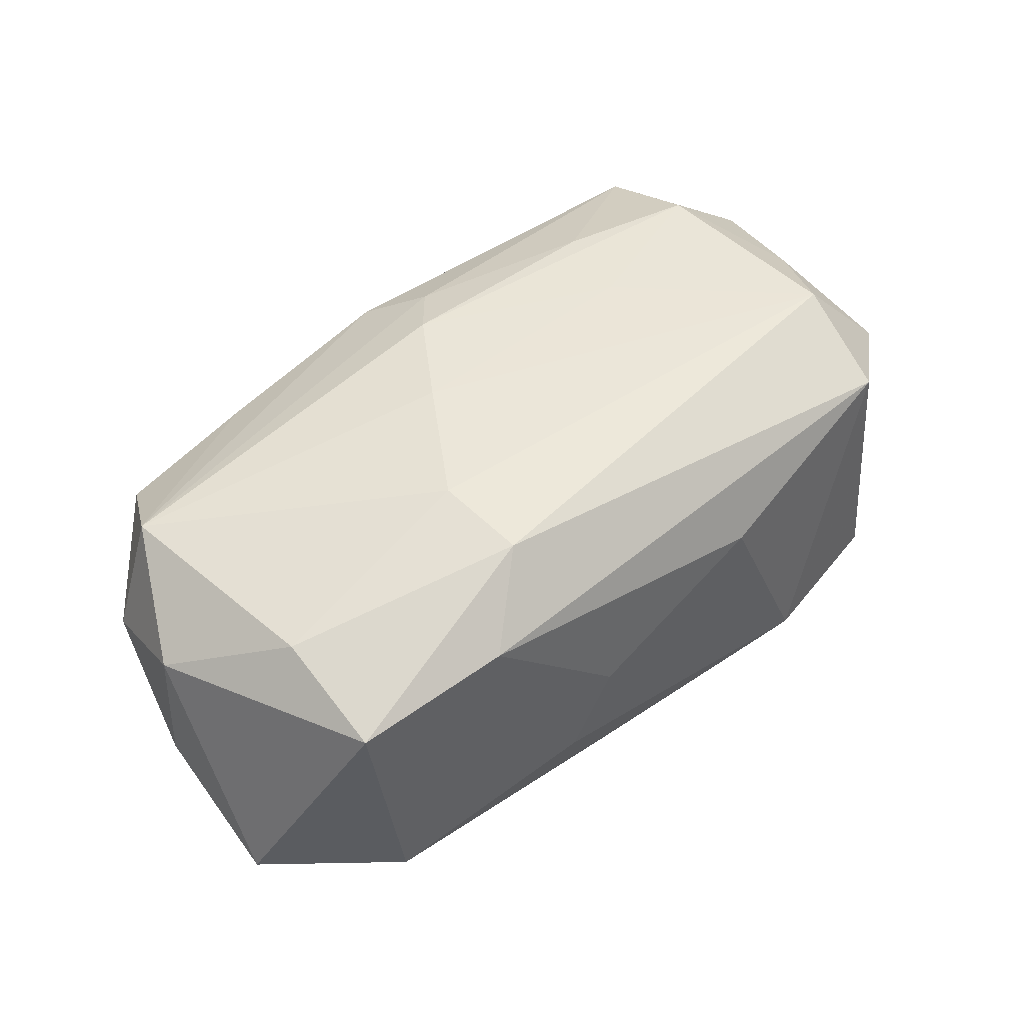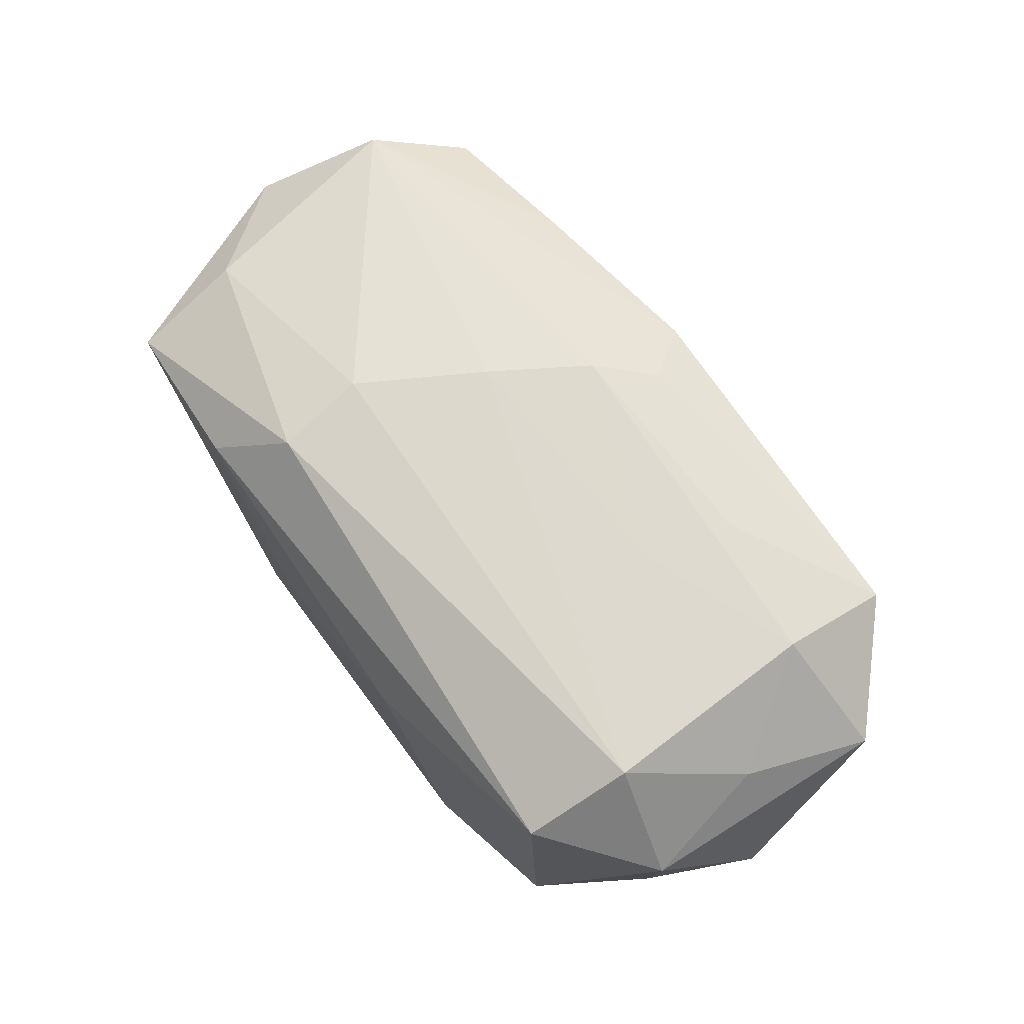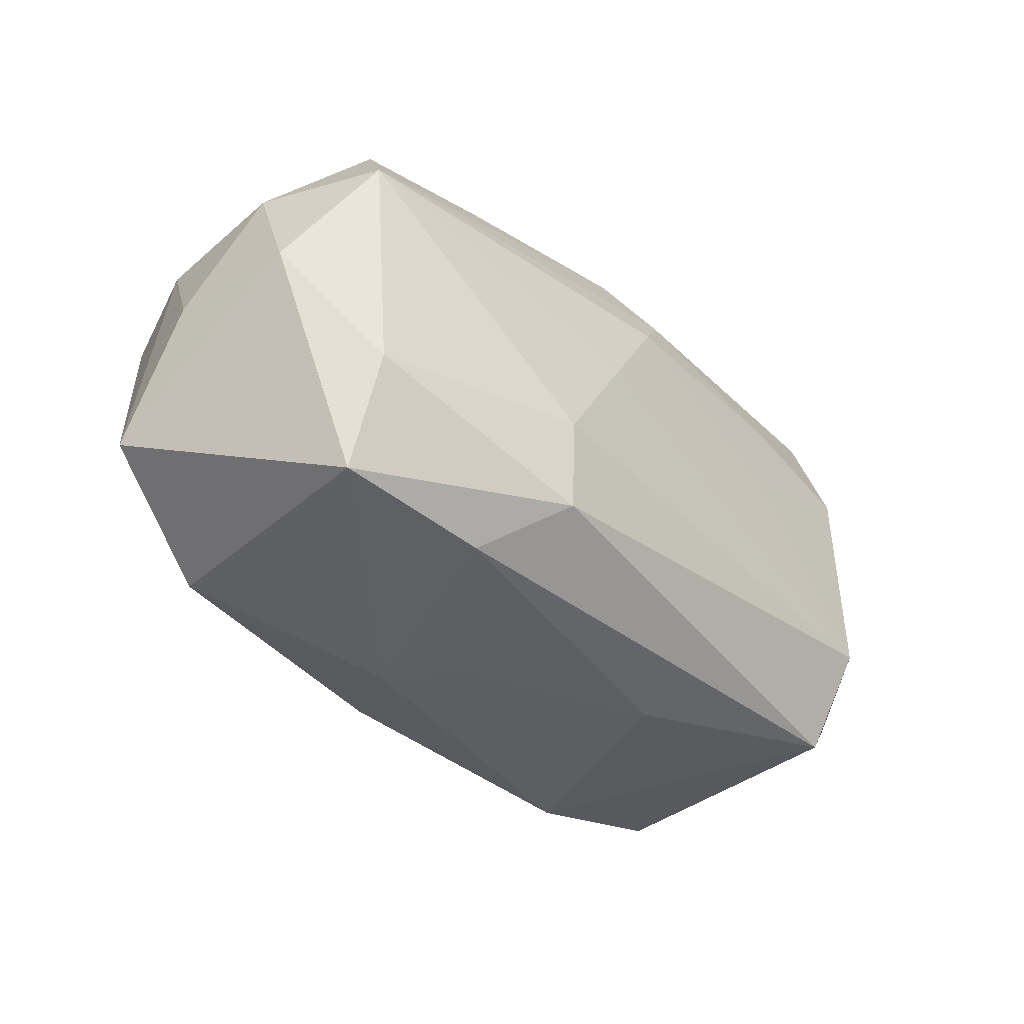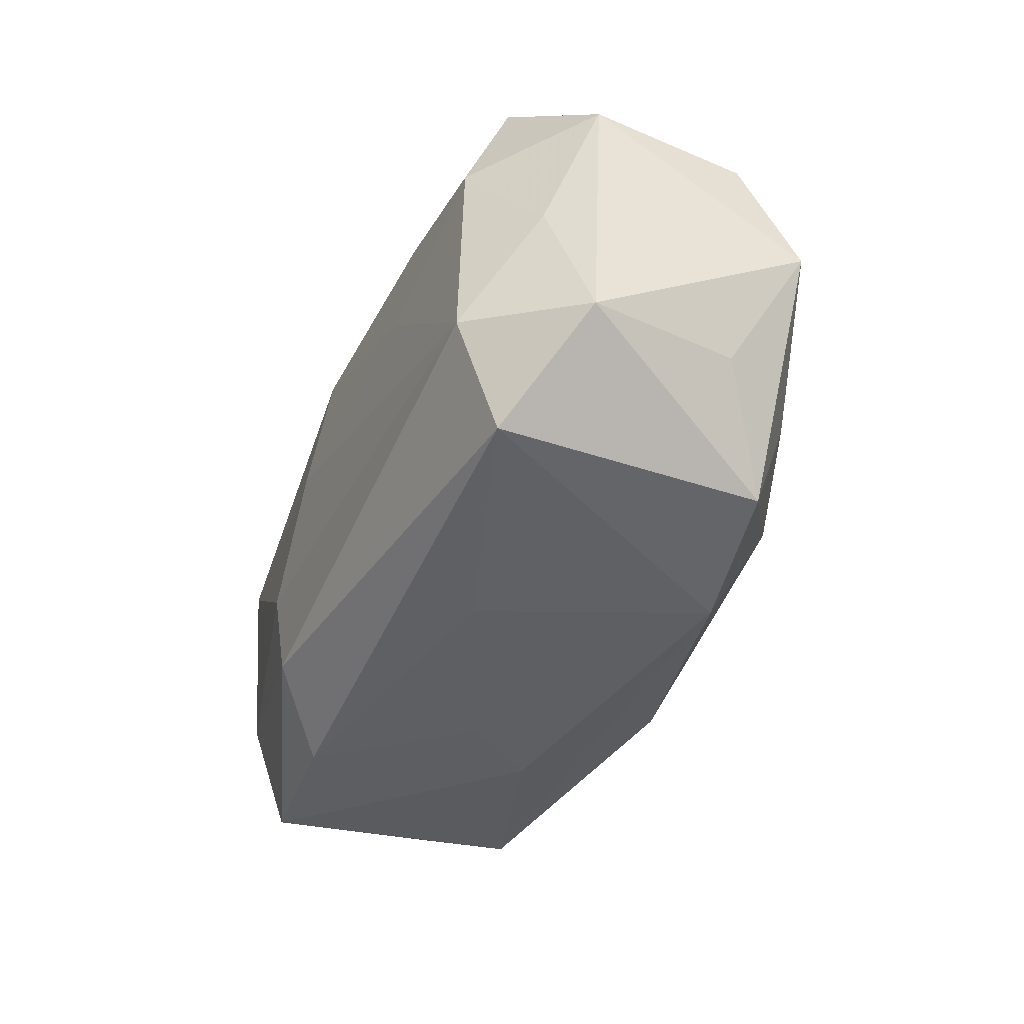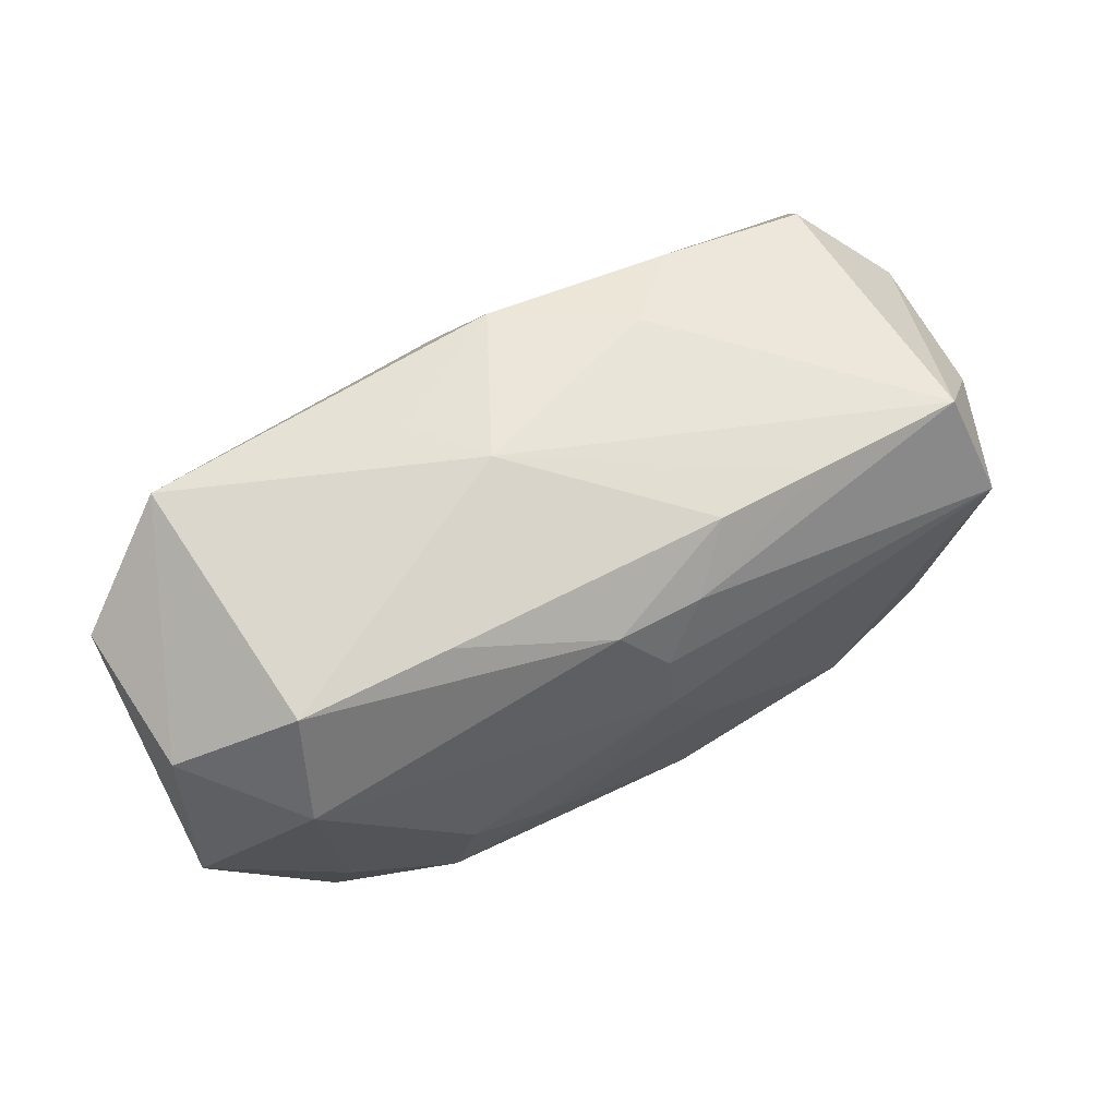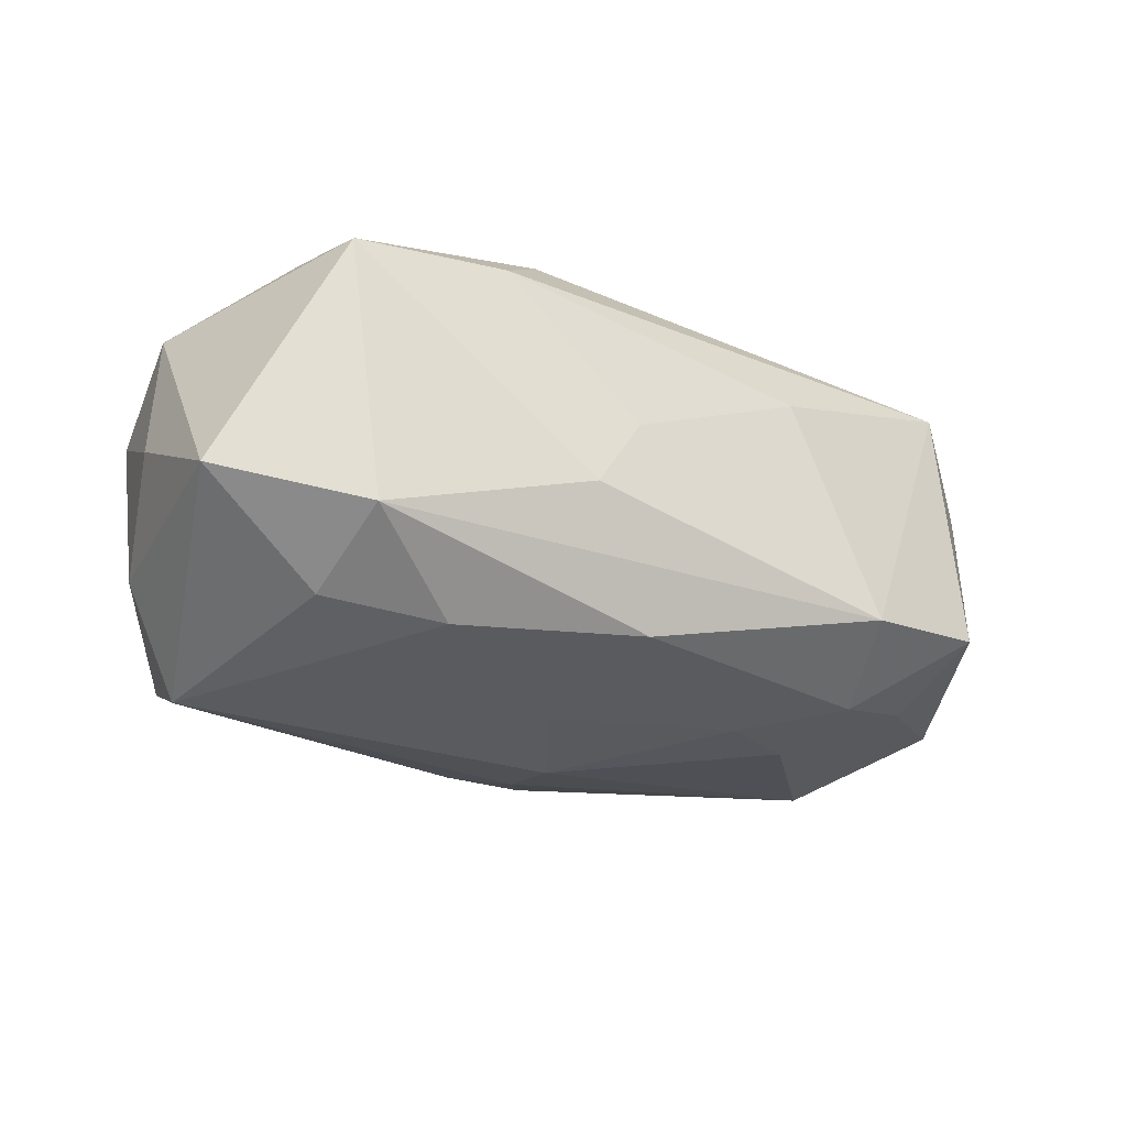
<metadata>
{"format":"obj","ext":"obj","renderer":"f3d","projection":"perspective","resolution":1024,"background":"white","views":[{"elev":47.0,"azim":-40.1,"up":"+Z"},{"elev":72.1,"azim":52.7,"up":"+Z"},{"elev":-37.4,"azim":-49.9,"up":"+Y"},{"elev":-41.7,"azim":64.7,"up":"+Y"},{"elev":61.1,"azim":146.8,"up":"+Y"},{"elev":-29.4,"azim":-32.9,"up":"+Z"}]}
</metadata>
<code>
v -0.03349 -0.0001178 -0.002555
v 0.02544 -0.01603 -0.007314
v -0.03319 -0.009507 -0.008098
v 0.01317 0.003217 0.01519
v 0.03159 -0.009245 0.008121
v -0.002324 -0.01444 -0.014
v -0.01526 -0.01676 0.009553
v 0.02497 -0.008039 0.01528
v -0.0008241 0.0178 0.01066
v -0.005189 -0.01783 -4.397e-05
v 0.02505 -0.007972 -0.01021
v 0.00822 -0.01783 0.006303
v -0.02547 0.01536 0.00726
v -0.02658 -0.01585 0.008134
v 0.02536 0.01468 -0.007825
v 0.02396 -0.01563 0.0117
v 0.002064 0.01346 0.01358
v -0.01329 0.01611 -0.01158
v 0.01653 -0.004213 -0.01405
v 0.03329 0.009026 0.008164
v -0.02667 -0.007619 0.01104
v 0.02702 0.007206 -0.01127
v -0.0305 0.008319 -0.007798
v -0.01565 -0.01075 -0.01522
v -0.00856 -0.01779 -0.005575
v -0.01106 -0.005948 0.0151
v -0.02346 -0.0152 -0.0107
v -0.02664 0.007934 -0.01619
v 0.01764 -0.01101 -0.0128
v 0.03441 -0.0006368 -0.007014
v 0.004143 0.01293 -0.01364
v -0.03171 0.008642 0.00278
v -0.02489 0.01554 -0.01206
v 0.00112 0.00882 -0.01535
v -0.03299 5.743e-05 0.006681
v 0.03008 -0.0002589 0.01112
v -0.01044 -0.0126 0.01432
v -0.005633 0.01645 -0.01124
v 0.02493 0.007697 0.01489
v -0.02384 -0.007851 -0.01414
v 0.01531 -0.01783 -0.009187
v 0.01056 -0.006531 -0.01456
v 0.01455 0.01563 -0.009233
v 0.008716 0.01795 0.005801
v 0.001162 0.003991 -0.01621
v 0.005452 0.01885 4.173e-05
v -0.01486 0.01654 0.008797
v 0.03076 -0.008991 -0.002719
v -0.003206 -0.003213 -0.01572
v -0.0287 0.008465 0.0116
v -0.005607 0.002734 0.01528
v -0.002079 0.0129 -0.01405
v -0.009465 0.01795 0.004385
v -0.001204 0.009491 0.01509
v 0.03319 0.008539 -0.003274
v 0.015 0.009881 0.01477
v 0.02546 0.01603 0.0117
f 46 15 43
f 30 22 55
f 55 22 15
f 57 15 46
f 57 55 15
f 41 29 2
f 2 16 41
f 25 27 41
f 14 27 25
f 16 2 5
f 45 22 19
f 19 22 29
f 33 53 46
f 13 53 33
f 30 2 11
f 11 2 29
f 11 22 30
f 29 22 11
f 44 57 46
f 51 50 26
f 26 50 21
f 3 1 23
f 3 27 14
f 41 16 12
f 23 1 32
f 32 50 13
f 32 33 23
f 13 33 32
f 16 5 8
f 8 51 26
f 48 2 30
f 30 5 48
f 48 5 2
f 55 57 20
f 30 55 20
f 20 5 30
f 20 57 39
f 26 21 37
f 37 21 14
f 37 8 26
f 16 8 37
f 31 43 15
f 15 22 31
f 35 21 50
f 50 32 35
f 35 32 1
f 14 21 35
f 35 3 14
f 1 3 35
f 9 17 57
f 50 17 9
f 57 44 9
f 46 53 9
f 9 44 46
f 50 51 54
f 54 17 50
f 27 3 40
f 42 19 29
f 45 19 42
f 42 49 45
f 14 25 7
f 7 37 14
f 7 12 16
f 16 37 7
f 36 8 5
f 5 20 36
f 39 8 36
f 36 20 39
f 28 40 3
f 23 33 28
f 28 3 23
f 43 31 38
f 46 43 38
f 34 22 45
f 34 31 22
f 45 28 34
f 47 53 13
f 47 9 53
f 13 50 47
f 50 9 47
f 56 54 39
f 17 54 56
f 39 57 56
f 57 17 56
f 51 8 4
f 4 54 51
f 4 8 39
f 39 54 4
f 6 42 29
f 41 27 6
f 6 29 41
f 10 7 25
f 12 7 10
f 10 25 41
f 41 12 10
f 52 28 33
f 52 38 31
f 31 34 52
f 52 34 28
f 40 28 24
f 45 49 24
f 24 28 45
f 49 42 24
f 42 6 24
f 27 40 24
f 24 6 27
f 18 52 33
f 38 52 18
f 18 33 46
f 46 38 18

</code>
